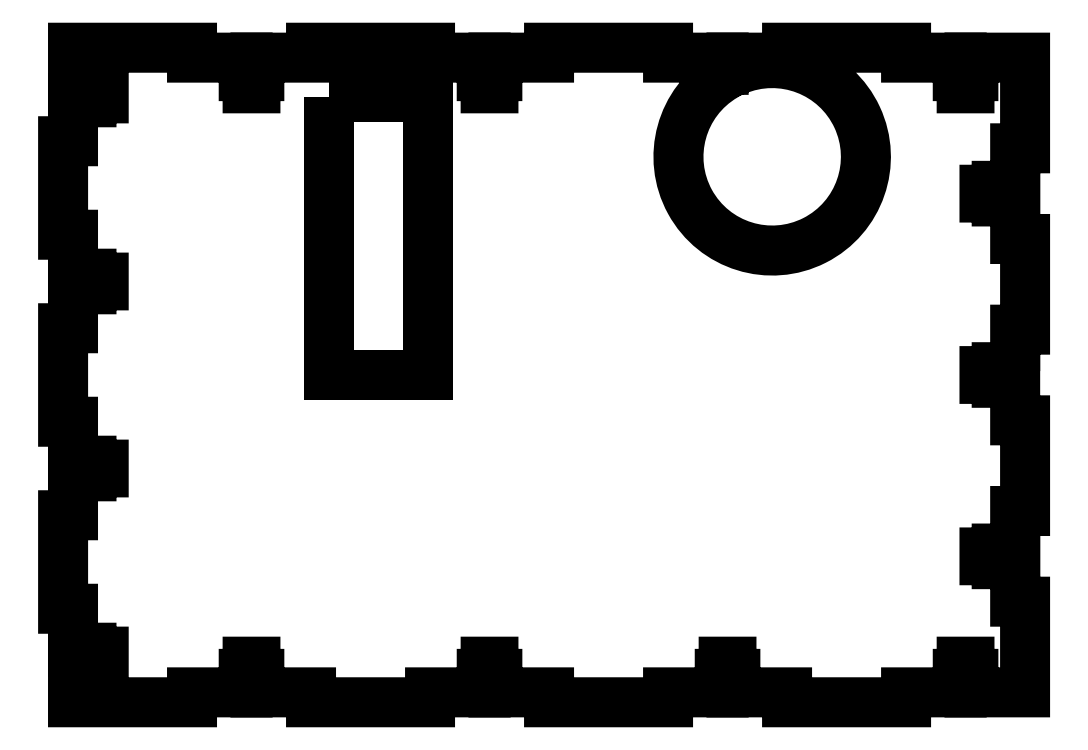
<metadata>
{"format":"dxf","ext":"dxf","renderer":"ezdxf+matplotlib","layout":"modelspace","background":"white","min_lineweight":24,"dpi":150}
</metadata>
<code>
0
SECTION
2
ENTITIES
0
LWPOLYLINE
8
0
90
233
70
1
43
0
10
1.25
20
-3.951
10
1.096
20
-3.951
10
1.096
20
-3.902
10
1.017
20
-3.902
10
1.017
20
-3.951
10
0.8632
20
-3.951
10
0.8632
20
-4.049
10
1.017
20
-4.049
10
1.017
20
-4.098
10
1.096
20
-4.098
10
1.096
20
-4.049
10
1.25
20
-4.049
10
1.25
20
-4.571
10
1.375
20
-4.571
10
1.375
20
-5.714
10
1.25
20
-5.714
10
1.25
20
-6.237
10
1.096
20
-6.237
10
1.096
20
-6.187
10
1.017
20
-6.187
10
1.017
20
-6.237
10
0.8632
20
-6.237
10
0.8632
20
-6.335
10
1.017
20
-6.335
10
1.017
20
-6.384
10
1.096
20
-6.384
10
1.096
20
-6.335
10
1.25
20
-6.335
10
1.25
20
-6.857
10
1.375
20
-6.857
10
1.375
20
-8
10
0.6742
20
-8
10
0.6742
20
-7.846
10
0.7234
20
-7.846
10
0.7234
20
-7.767
10
0.6742
20
-7.767
10
0.6742
20
-7.613
10
0.5758
20
-7.613
10
0.5758
20
-7.767
10
0.5266
20
-7.767
10
0.5266
20
-7.846
10
0.5758
20
-7.846
10
0.5758
20
-8
10
-0.125
20
-8
10
-0.125
20
-8.125
10
-1.625
20
-8.125
10
-1.625
20
-8
10
-2.326
20
-8
10
-2.326
20
-7.846
10
-2.277
20
-7.846
10
-2.277
20
-7.767
10
-2.326
20
-7.767
10
-2.326
20
-7.613
10
-2.424
20
-7.613
10
-2.424
20
-7.767
10
-2.473
20
-7.767
10
-2.473
20
-7.846
10
-2.424
20
-7.846
10
-2.424
20
-8
10
-3.125
20
-8
10
-3.125
20
-8.125
10
-4.625
20
-8.125
10
-4.625
20
-8
10
-5.326
20
-8
10
-5.326
20
-7.846
10
-5.277
20
-7.846
10
-5.277
20
-7.767
10
-5.326
20
-7.767
10
-5.326
20
-7.613
10
-5.424
20
-7.613
10
-5.424
20
-7.767
10
-5.473
20
-7.767
10
-5.473
20
-7.846
10
-5.424
20
-7.846
10
-5.424
20
-8
10
-6.125
20
-8
10
-6.125
20
-8.125
10
-7.625
20
-8.125
10
-7.625
20
-8
10
-8.326
20
-8
10
-8.326
20
-7.846
10
-8.277
20
-7.846
10
-8.277
20
-7.767
10
-8.326
20
-7.767
10
-8.326
20
-7.613
10
-8.424
20
-7.613
10
-8.424
20
-7.767
10
-8.473
20
-7.767
10
-8.473
20
-7.846
10
-8.424
20
-7.846
10
-8.424
20
-8
10
-9.125
20
-8
10
-9.125
20
-8.125
10
-10.62
20
-8.125
10
-10.62
20
-7.585
10
-10.47
20
-7.585
10
-10.47
20
-7.634
10
-10.39
20
-7.634
10
-10.39
20
-7.585
10
-10.24
20
-7.585
10
-10.24
20
-7.487
10
-10.39
20
-7.487
10
-10.39
20
-7.437
10
-10.47
20
-7.437
10
-10.47
20
-7.487
10
-10.62
20
-7.487
10
-10.62
20
-6.946
10
-10.75
20
-6.946
10
-10.75
20
-5.768
10
-10.62
20
-5.768
10
-10.62
20
-5.228
10
-10.47
20
-5.228
10
-10.47
20
-5.277
10
-10.39
20
-5.277
10
-10.39
20
-5.228
10
-10.24
20
-5.228
10
-10.24
20
-5.129
10
-10.39
20
-5.129
10
-10.39
20
-5.08
10
-10.47
20
-5.08
10
-10.47
20
-5.129
10
-10.62
20
-5.129
10
-10.62
20
-4.589
10
-10.75
20
-4.589
10
-10.75
20
-3.411
10
-10.62
20
-3.411
10
-10.62
20
-2.871
10
-10.47
20
-2.871
10
-10.47
20
-2.92
10
-10.39
20
-2.92
10
-10.39
20
-2.871
10
-10.24
20
-2.871
10
-10.24
20
-2.772
10
-10.39
20
-2.772
10
-10.39
20
-2.723
10
-10.47
20
-2.723
10
-10.47
20
-2.772
10
-10.62
20
-2.772
10
-10.62
20
-2.232
10
-10.75
20
-2.232
10
-10.75
20
-1.054
10
-10.62
20
-1.054
10
-10.62
20
-0.5135
10
-10.47
20
-0.5135
10
-10.47
20
-0.5627
10
-10.39
20
-0.5627
10
-10.39
20
-0.5135
10
-10.24
20
-0.5135
10
-10.24
20
-0.4151
10
-10.39
20
-0.4151
10
-10.39
20
-0.3659
10
-10.47
20
-0.3659
10
-10.47
20
-0.4151
10
-10.62
20
-0.4151
10
-10.62
20
0.125
10
-9.125
20
0.125
10
-9.125
20
-3.497e-16
10
-8.424
20
-3.934e-16
10
-8.424
20
-0.154
10
-8.473
20
-0.154
10
-8.473
20
-0.2328
10
-8.424
20
-0.2328
10
-8.424
20
-0.3868
10
-8.326
20
-0.3868
10
-8.326
20
-0.2328
10
-8.277
20
-0.2328
10
-8.277
20
-0.154
10
-8.326
20
-0.154
10
-8.326
20
-3.934e-16
10
-7.625
20
-3.497e-16
10
-7.625
20
0.125
10
-6.125
20
0.125
10
-6.125
20
-3.497e-16
10
-5.424
20
-3.934e-16
10
-5.424
20
-0.154
10
-5.473
20
-0.154
10
-5.473
20
-0.2328
10
-5.424
20
-0.2328
10
-5.424
20
-0.3868
10
-5.326
20
-0.3868
10
-5.326
20
-0.2328
10
-5.277
20
-0.2328
10
-5.277
20
-0.154
10
-5.326
20
-0.154
10
-5.326
20
-3.934e-16
10
-4.625
20
-3.497e-16
10
-4.625
20
0.125
10
-3.125
20
0.125
10
-3.125
20
-3.497e-16
10
-2.424
20
-3.934e-16
10
-2.424
20
-0.154
10
-2.473
20
-0.154
10
-2.473
20
-0.2328
10
-2.413
20
-0.2328
42
30.93
10
-2.277
20
-0.1639
10
-2.277
20
-0.154
10
-2.326
20
-0.154
10
-2.326
20
-3.934e-16
10
-1.625
20
-3.497e-16
10
-1.625
20
0.125
10
-0.125
20
0.125
10
-0.125
20
-3.497e-16
10
0.5758
20
-3.934e-16
10
0.5758
20
-0.154
10
0.5266
20
-0.154
10
0.5266
20
-0.2328
10
0.5758
20
-0.2328
10
0.5758
20
-0.3868
10
0.6742
20
-0.3868
10
0.6742
20
-0.2328
10
0.7234
20
-0.2328
10
0.7234
20
-0.154
10
0.6742
20
-0.154
10
0.6742
20
-9.288e-16
10
1.375
20
-1.399e-15
10
1.375
20
-1.143
10
1.25
20
-1.143
10
1.25
20
-1.665
10
1.096
20
-1.665
10
1.096
20
-1.616
10
1.017
20
-1.616
10
1.017
20
-1.665
10
0.8632
20
-1.665
10
0.8632
20
-1.763
10
1.017
20
-1.763
10
1.017
20
-1.813
10
1.096
20
-1.813
10
1.096
20
-1.763
10
1.25
20
-1.763
10
1.25
20
-2.286
10
1.375
20
-2.286
10
1.375
20
-3.429
10
1.25
20
-3.429
0
LWPOLYLINE
8
0
90
4
70
1
43
0
10
-7.405
20
-0.5
10
-7.405
20
-4
10
-6.155
20
-4
10
-6.155
20
-0.5
0
ENDSEC
0
EOF

</code>
